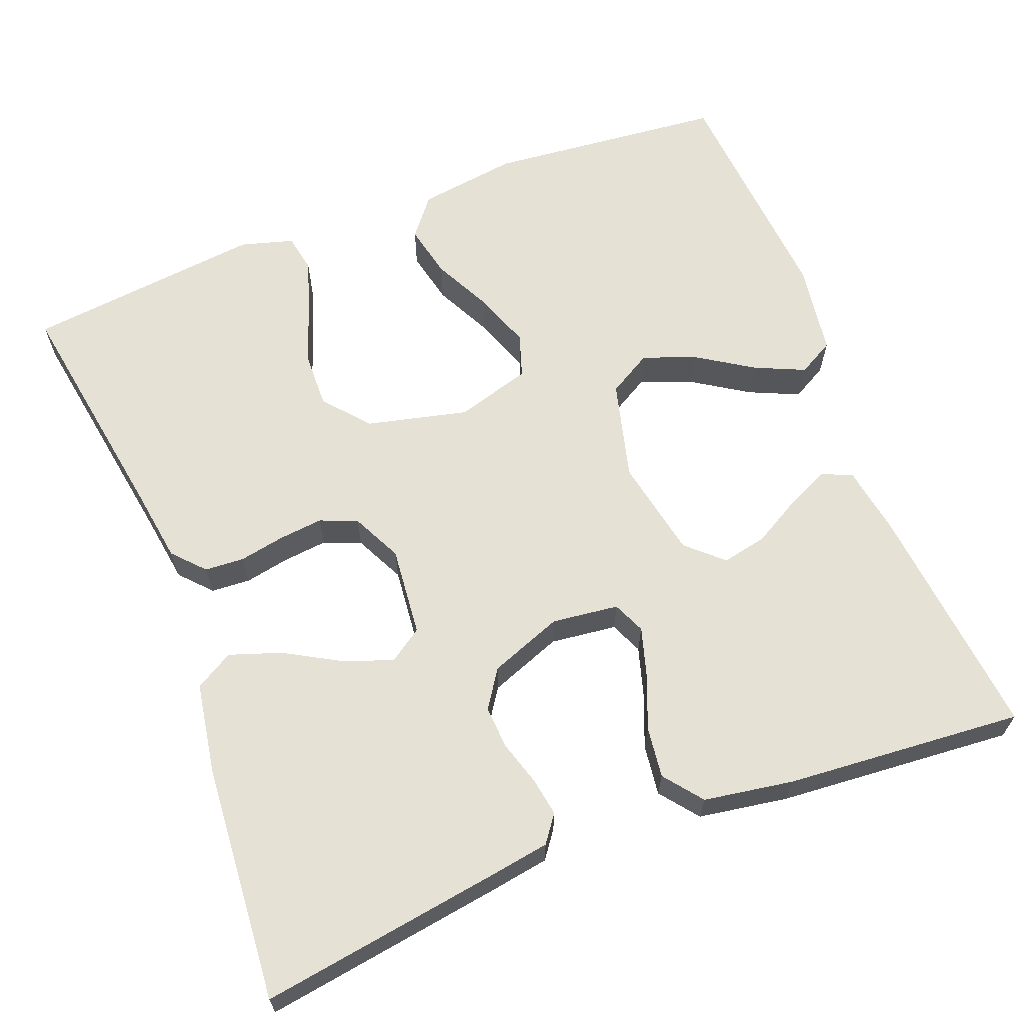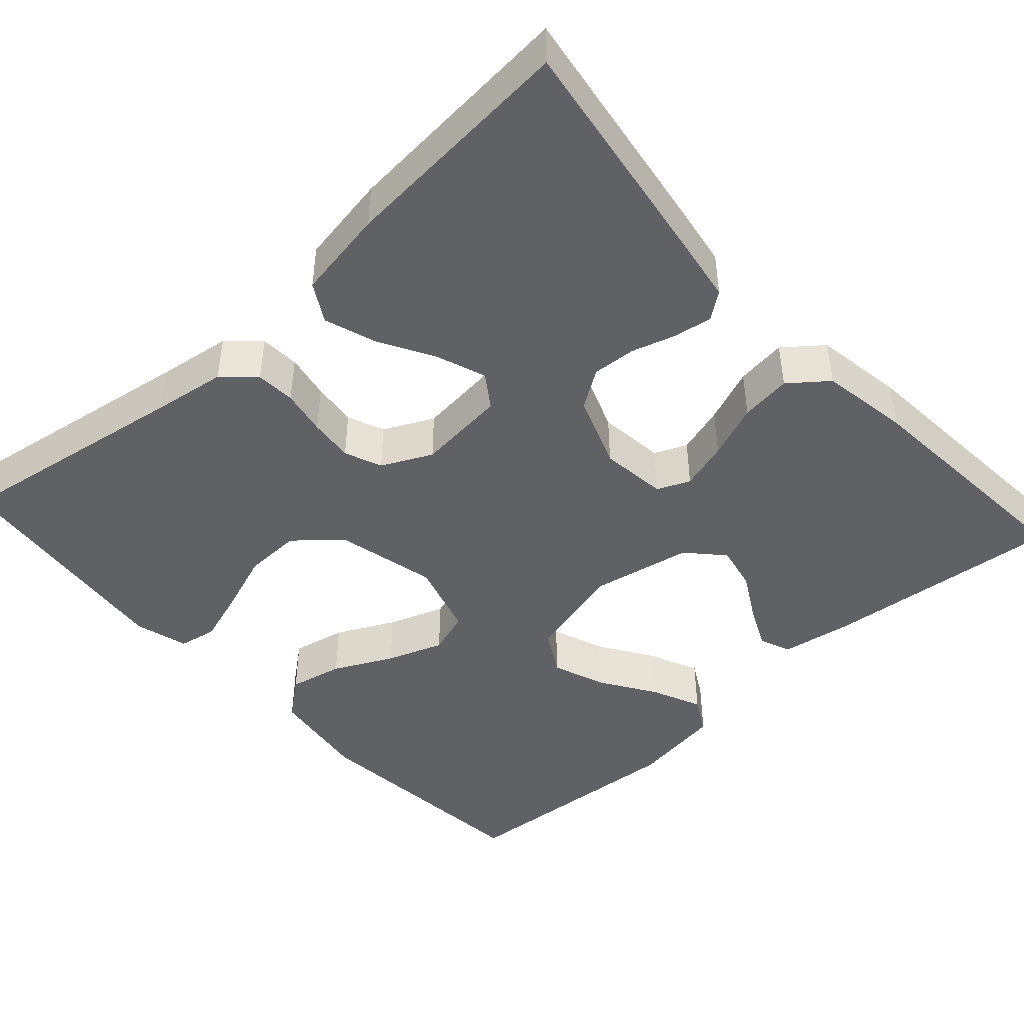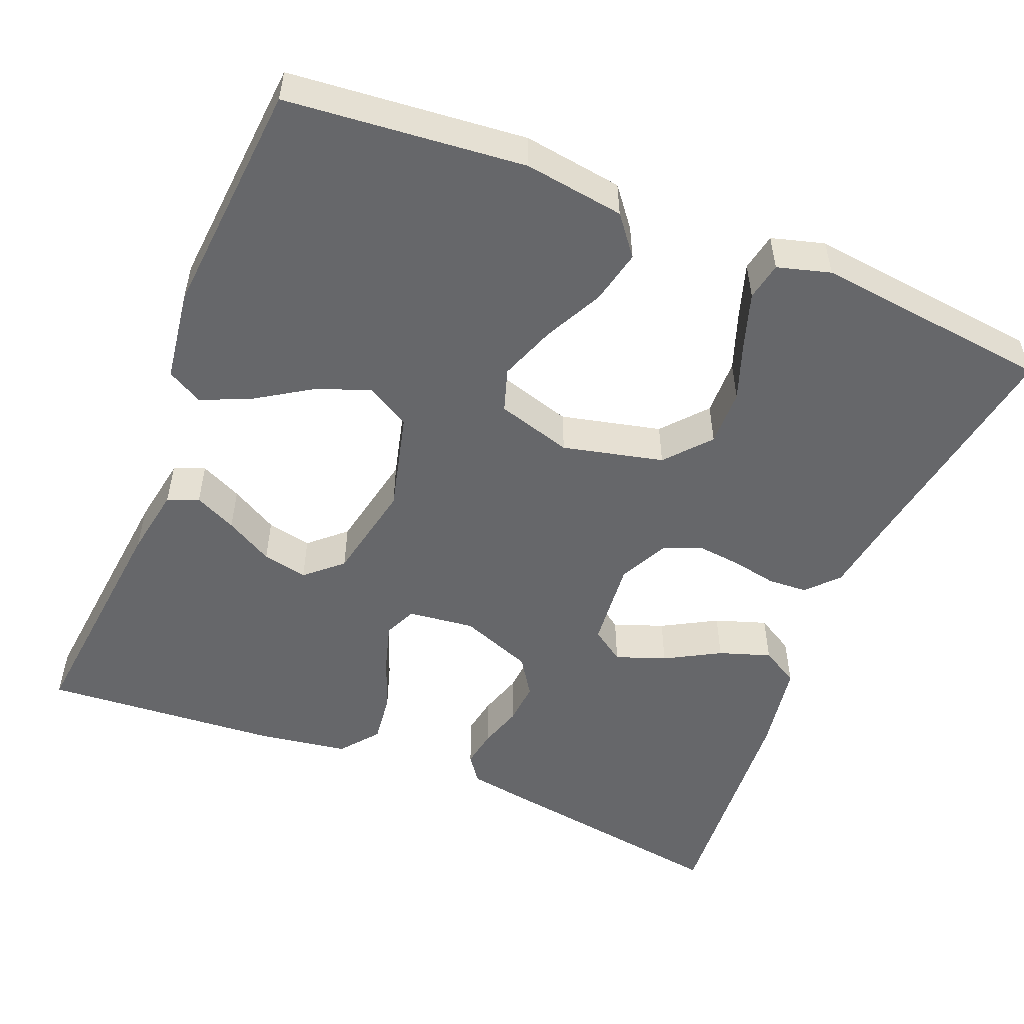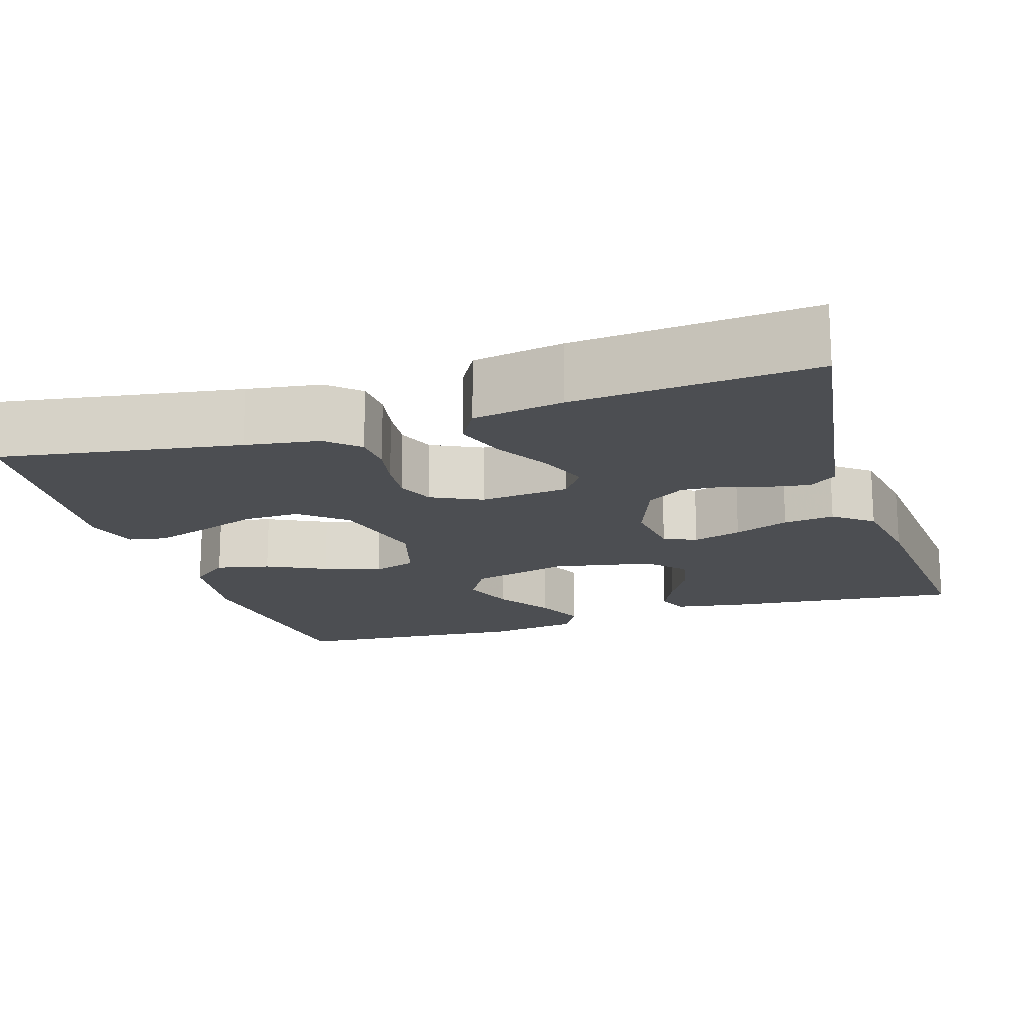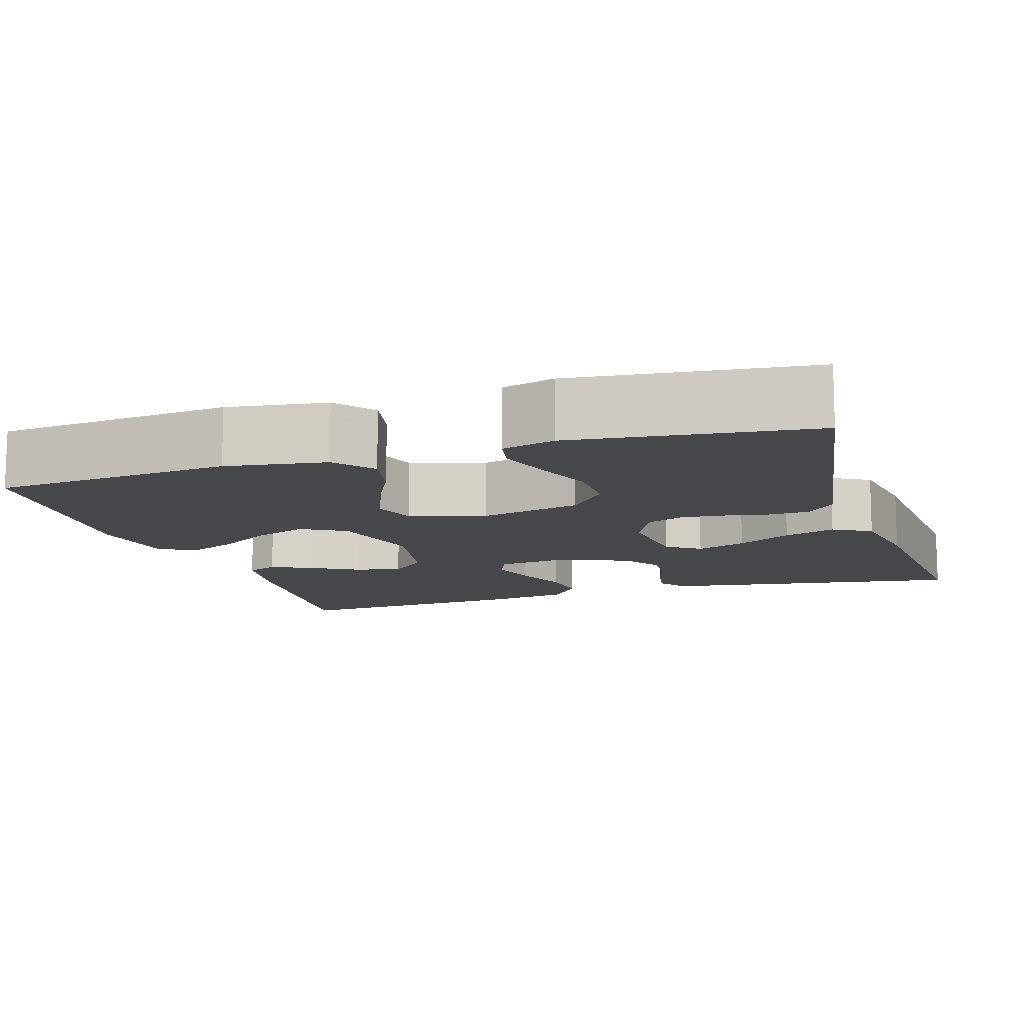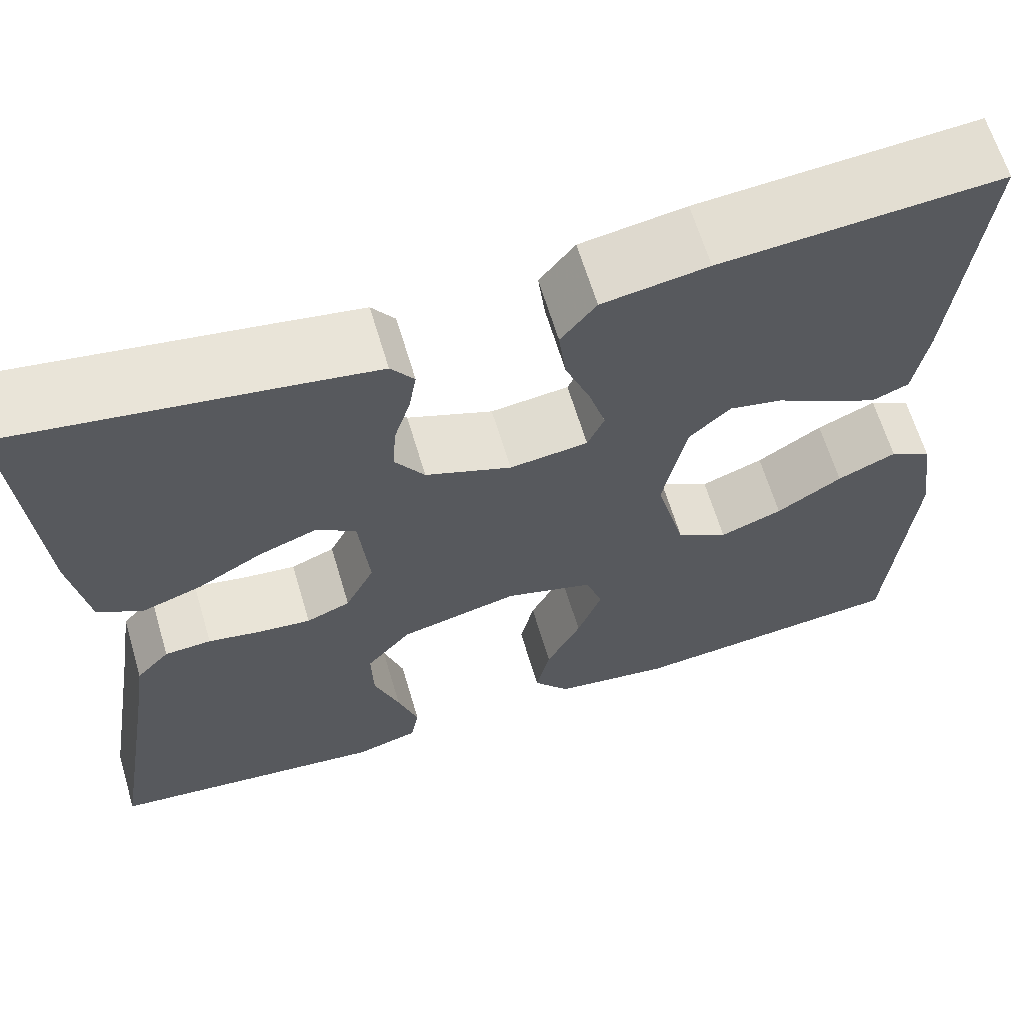
<metadata>
{"format":"obj","ext":"obj","renderer":"f3d","projection":"perspective","resolution":1024,"background":"white","views":[{"elev":64.3,"azim":-21.1,"up":"+Y"},{"elev":-45.5,"azim":-47.7,"up":"+Y"},{"elev":-52.1,"azim":157.8,"up":"+Y"},{"elev":-16.9,"azim":-72.3,"up":"+Y"},{"elev":-11.6,"azim":-162.5,"up":"+Y"},{"elev":64.1,"azim":-16.6,"up":"+Z"}]}
</metadata>
<code>
v 0.5 0.07 0.5
v 0.469 0.07 0.2
v 0.454 0.07 0.112
v 0.415 0.07 0.096
v 0.362 0.07 0.121
v 0.302 0.07 0.155
v 0.245 0.07 0.167
v 0.2 0.07 0.126
v 0.175 0.07 0
v 0.207 0.07 -0.125
v 0.262 0.07 -0.157
v 0.329 0.07 -0.132
v 0.399 0.07 -0.087
v 0.462 0.07 -0.059
v 0.507 0.07 -0.084
v 0.524 0.07 -0.2
v 0.5 0.07 -0.5
v 0.2 0.07 -0.529
v 0.074 0.07 -0.511
v 0.035 0.07 -0.462
v 0.05 0.07 -0.394
v 0.087 0.07 -0.32
v 0.113 0.07 -0.249
v 0.095 0.07 -0.194
v 0 0.07 -0.166
v -0.127 0.07 -0.196
v -0.175 0.07 -0.252
v -0.173 0.07 -0.324
v -0.146 0.07 -0.399
v -0.124 0.07 -0.467
v -0.133 0.07 -0.515
v -0.2 0.07 -0.534
v -0.5 0.07 -0.5
v -0.451 0.07 -0.2
v -0.437 0.07 -0.107
v -0.401 0.07 -0.068
v -0.351 0.07 -0.065
v -0.294 0.07 -0.076
v -0.238 0.07 -0.082
v -0.191 0.07 -0.063
v -0.16 0.07 0
v -0.171 0.07 0.113
v -0.213 0.07 0.142
v -0.276 0.07 0.119
v -0.345 0.07 0.08
v -0.41 0.07 0.058
v -0.458 0.07 0.086
v -0.477 0.07 0.2
v -0.5 0.07 0.5
v -0.2 0.07 0.454
v -0.12 0.07 0.441
v -0.095 0.07 0.407
v -0.103 0.07 0.359
v -0.12 0.07 0.304
v -0.124 0.07 0.249
v -0.092 0.07 0.201
v 0 0.07 0.166
v 0.084 0.07 0.176
v 0.102 0.07 0.217
v 0.084 0.07 0.278
v 0.057 0.07 0.347
v 0.049 0.07 0.411
v 0.087 0.07 0.459
v 0.2 0.07 0.477
v 0.5 0 0.5
v 0.469 0 0.2
v 0.454 0 0.112
v 0.415 0 0.096
v 0.362 0 0.121
v 0.302 0 0.155
v 0.245 0 0.167
v 0.2 0 0.126
v 0.175 0 0
v 0.207 0 -0.125
v 0.262 0 -0.157
v 0.329 0 -0.132
v 0.399 0 -0.087
v 0.462 0 -0.059
v 0.507 0 -0.084
v 0.524 0 -0.2
v 0.5 0 -0.5
v 0.2 0 -0.529
v 0.074 0 -0.511
v 0.035 0 -0.462
v 0.05 0 -0.394
v 0.087 0 -0.32
v 0.113 0 -0.249
v 0.095 0 -0.194
v 0 0 -0.166
v -0.127 0 -0.196
v -0.175 0 -0.252
v -0.173 0 -0.324
v -0.146 0 -0.399
v -0.124 0 -0.467
v -0.133 0 -0.515
v -0.2 0 -0.534
v -0.5 0 -0.5
v -0.451 0 -0.2
v -0.437 0 -0.107
v -0.401 0 -0.068
v -0.351 0 -0.065
v -0.294 0 -0.076
v -0.238 0 -0.082
v -0.191 0 -0.063
v -0.16 0 0
v -0.171 0 0.113
v -0.213 0 0.142
v -0.276 0 0.119
v -0.345 0 0.08
v -0.41 0 0.058
v -0.458 0 0.086
v -0.477 0 0.2
v -0.5 0 0.5
v -0.2 0 0.454
v -0.12 0 0.441
v -0.095 0 0.407
v -0.103 0 0.359
v -0.12 0 0.304
v -0.124 0 0.249
v -0.092 0 0.201
v 0 0 0.166
v 0.084 0 0.176
v 0.102 0 0.217
v 0.084 0 0.278
v 0.057 0 0.347
v 0.049 0 0.411
v 0.087 0 0.459
v 0.2 0 0.477
f 60 61 62 63
f 59 60 63 64
f 51 52 53 54
f 51 54 55
f 50 51 55
f 49 50 55
f 48 49 55 56
f 44 45 46 47
f 43 44 47 48
f 35 36 37 38
f 34 35 38 39
f 33 34 39 40
f 28 29 30 31
f 28 31 32 33
f 19 20 21 22
f 19 22 23
f 18 19 23
f 17 18 23
f 16 17 23 24
f 12 13 14 15
f 11 12 15 16
f 3 4 5 6
f 1 2 3 6
f 59 64 1 6
f 43 48 56 57
f 42 43 57
f 41 42 57 58
f 40 41 58
f 27 28 33 40
f 26 27 40 58
f 25 26 58
f 11 16 24 25
f 10 11 25
f 9 10 25 58
f 8 9 58 59
f 59 6 7
f 7 8 59
f 127 126 125 124
f 128 127 124 123
f 118 117 116 115
f 119 118 115
f 119 115 114
f 119 114 113
f 120 119 113 112
f 111 110 109 108
f 112 111 108 107
f 102 101 100 99
f 103 102 99 98
f 104 103 98 97
f 95 94 93 92
f 97 96 95 92
f 86 85 84 83
f 87 86 83
f 87 83 82
f 87 82 81
f 88 87 81 80
f 79 78 77 76
f 80 79 76 75
f 70 69 68 67
f 70 67 66 65
f 70 65 128 123
f 121 120 112 107
f 121 107 106
f 122 121 106 105
f 122 105 104
f 104 97 92 91
f 122 104 91 90
f 122 90 89
f 89 88 80 75
f 89 75 74
f 122 89 74 73
f 123 122 73 72
f 71 70 123
f 123 72 71
f 1 65 66 2
f 2 66 67 3
f 3 67 68 4
f 4 68 69 5
f 5 69 70 6
f 6 70 71 7
f 7 71 72 8
f 8 72 73 9
f 9 73 74 10
f 10 74 75 11
f 11 75 76 12
f 12 76 77 13
f 13 77 78 14
f 14 78 79 15
f 15 79 80 16
f 16 80 81 17
f 17 81 82 18
f 18 82 83 19
f 19 83 84 20
f 20 84 85 21
f 21 85 86 22
f 22 86 87 23
f 23 87 88 24
f 24 88 89 25
f 25 89 90 26
f 26 90 91 27
f 27 91 92 28
f 28 92 93 29
f 29 93 94 30
f 30 94 95 31
f 31 95 96 32
f 32 96 97 33
f 33 97 98 34
f 34 98 99 35
f 35 99 100 36
f 36 100 101 37
f 37 101 102 38
f 38 102 103 39
f 39 103 104 40
f 40 104 105 41
f 41 105 106 42
f 42 106 107 43
f 43 107 108 44
f 44 108 109 45
f 45 109 110 46
f 46 110 111 47
f 47 111 112 48
f 48 112 113 49
f 49 113 114 50
f 50 114 115 51
f 51 115 116 52
f 52 116 117 53
f 53 117 118 54
f 54 118 119 55
f 55 119 120 56
f 56 120 121 57
f 57 121 122 58
f 58 122 123 59
f 59 123 124 60
f 60 124 125 61
f 61 125 126 62
f 62 126 127 63
f 63 127 128 64
f 64 128 65 1

</code>
